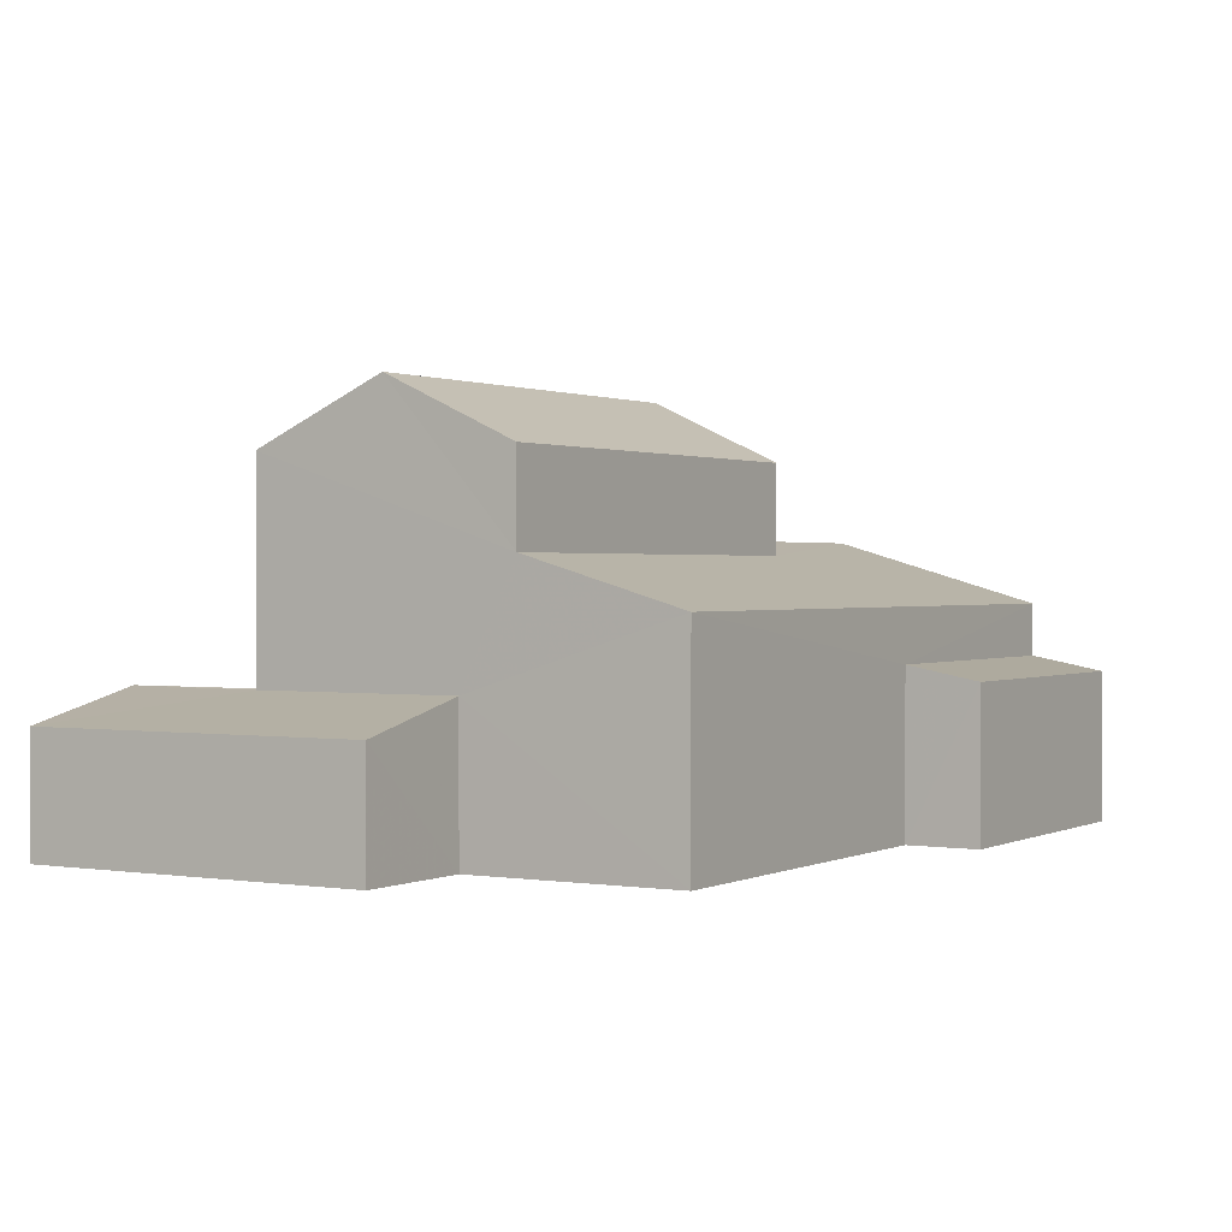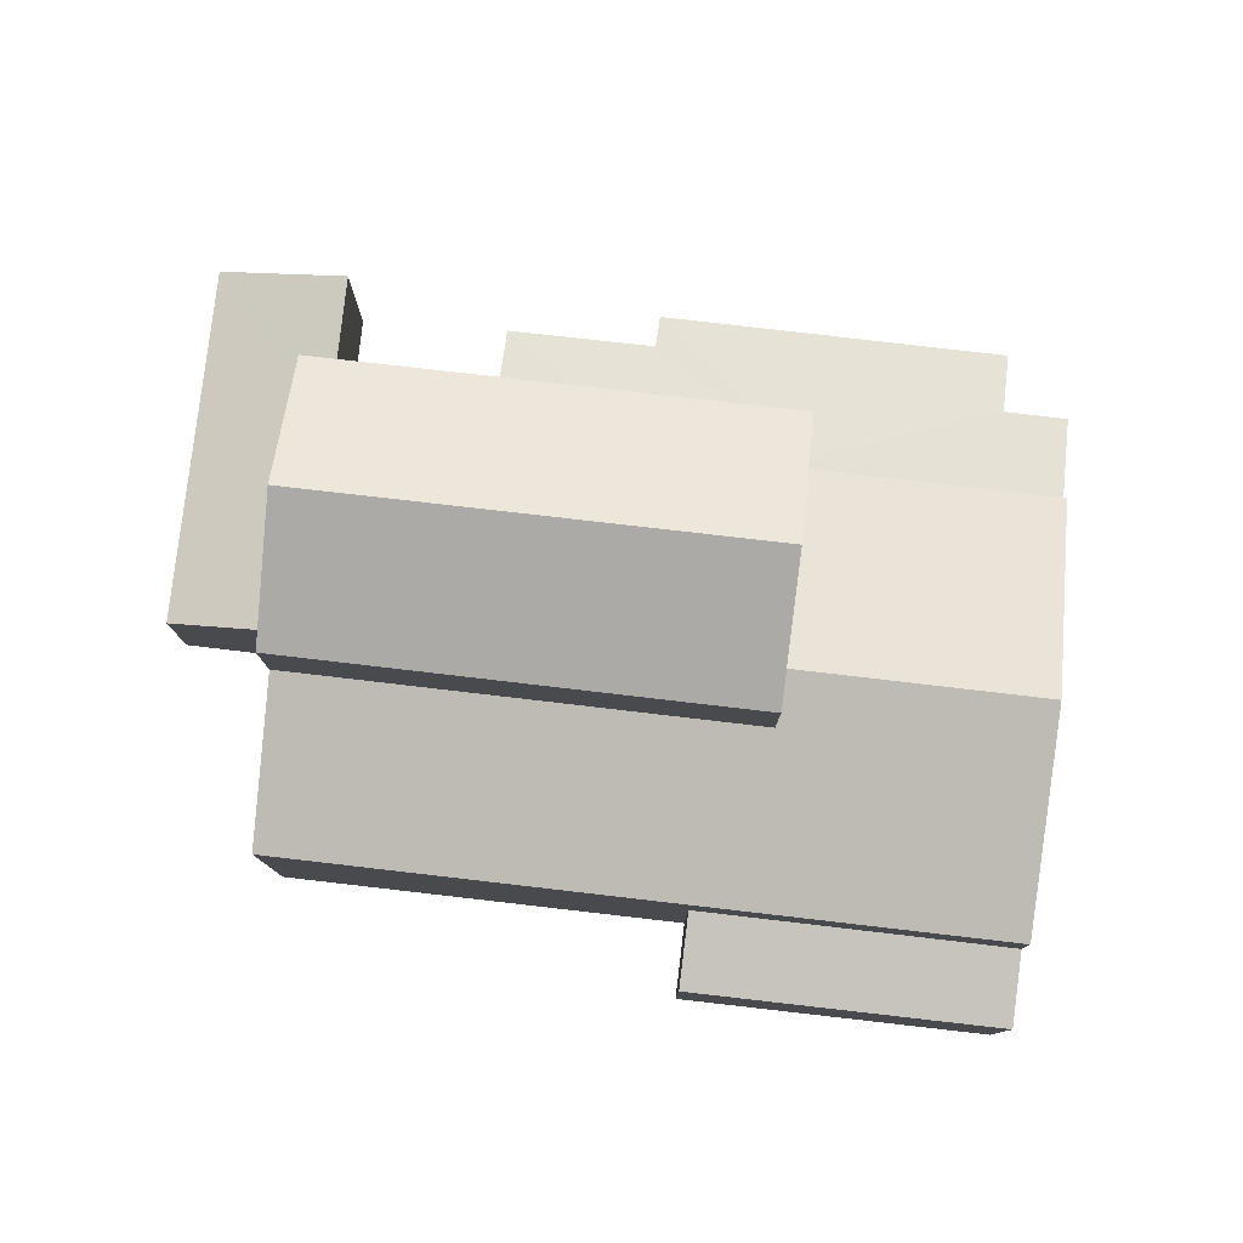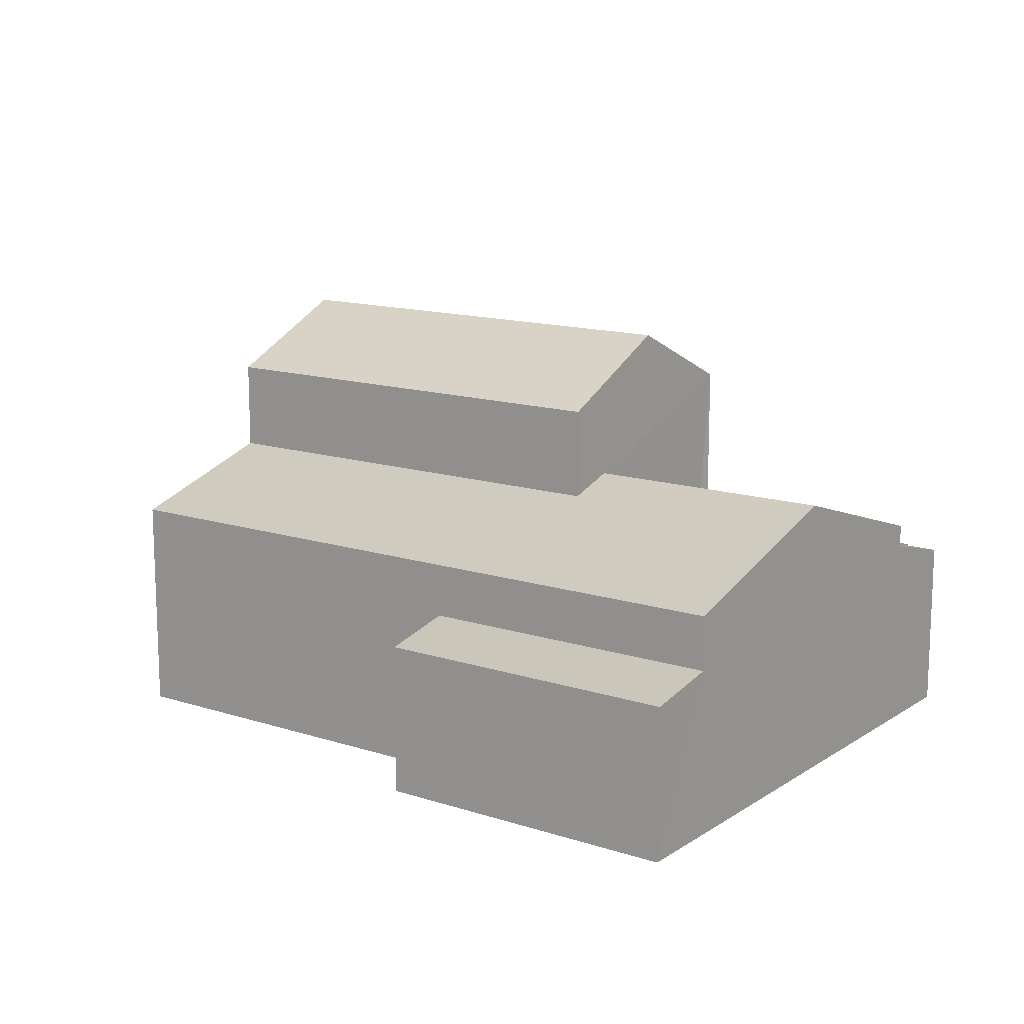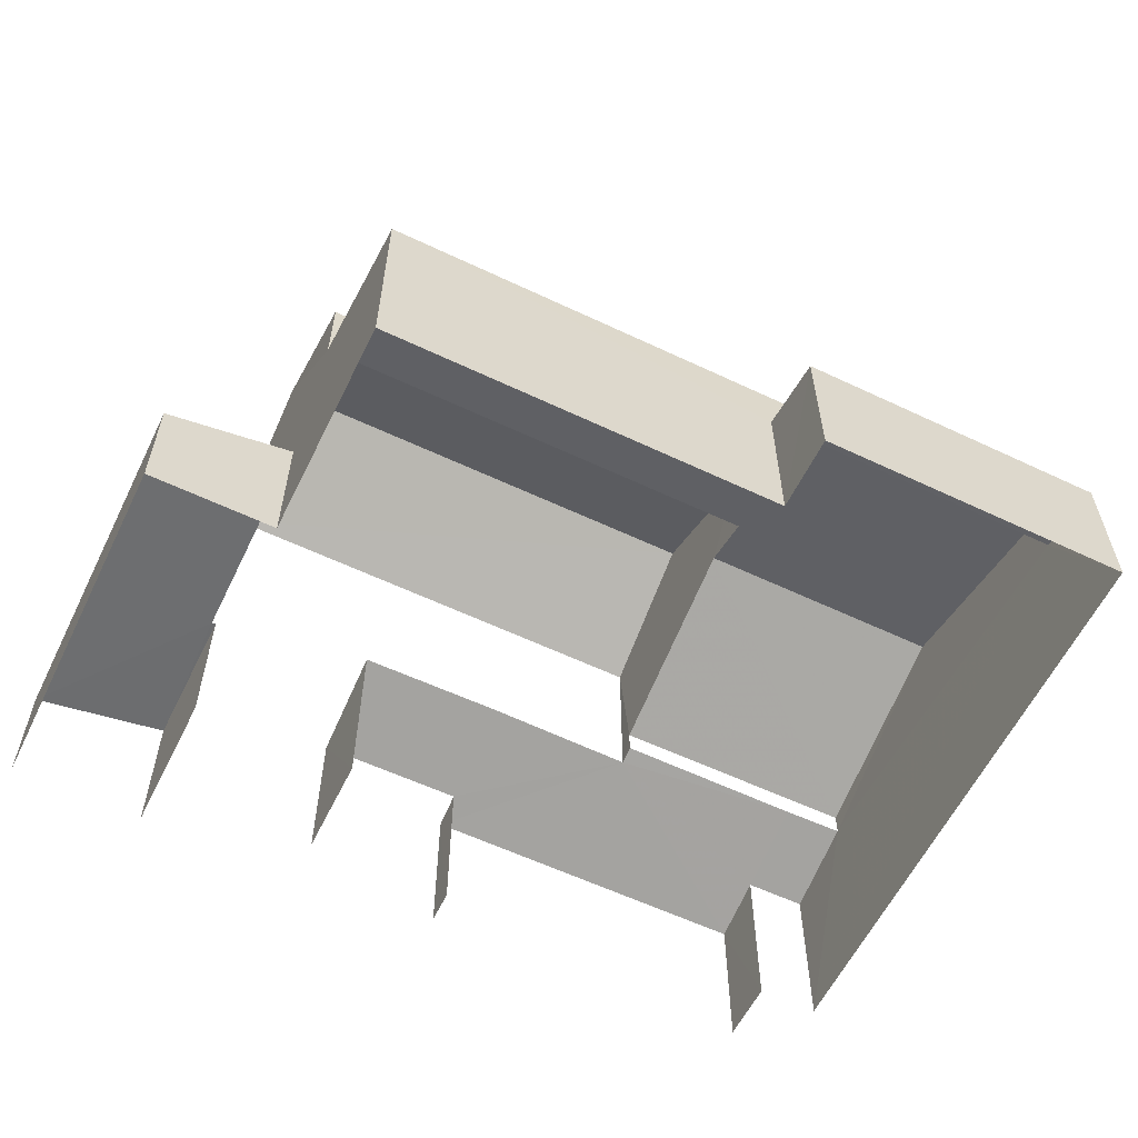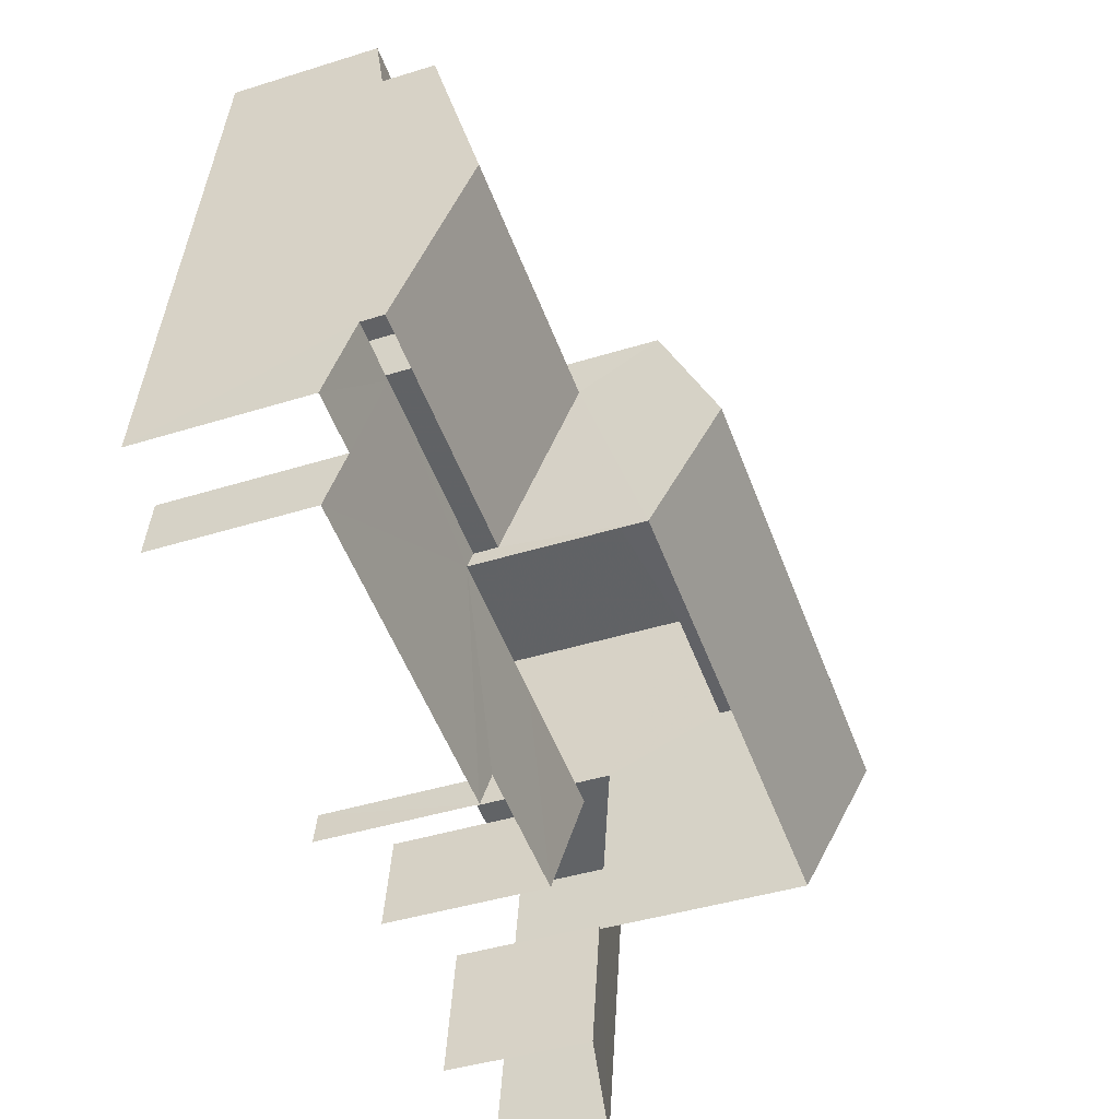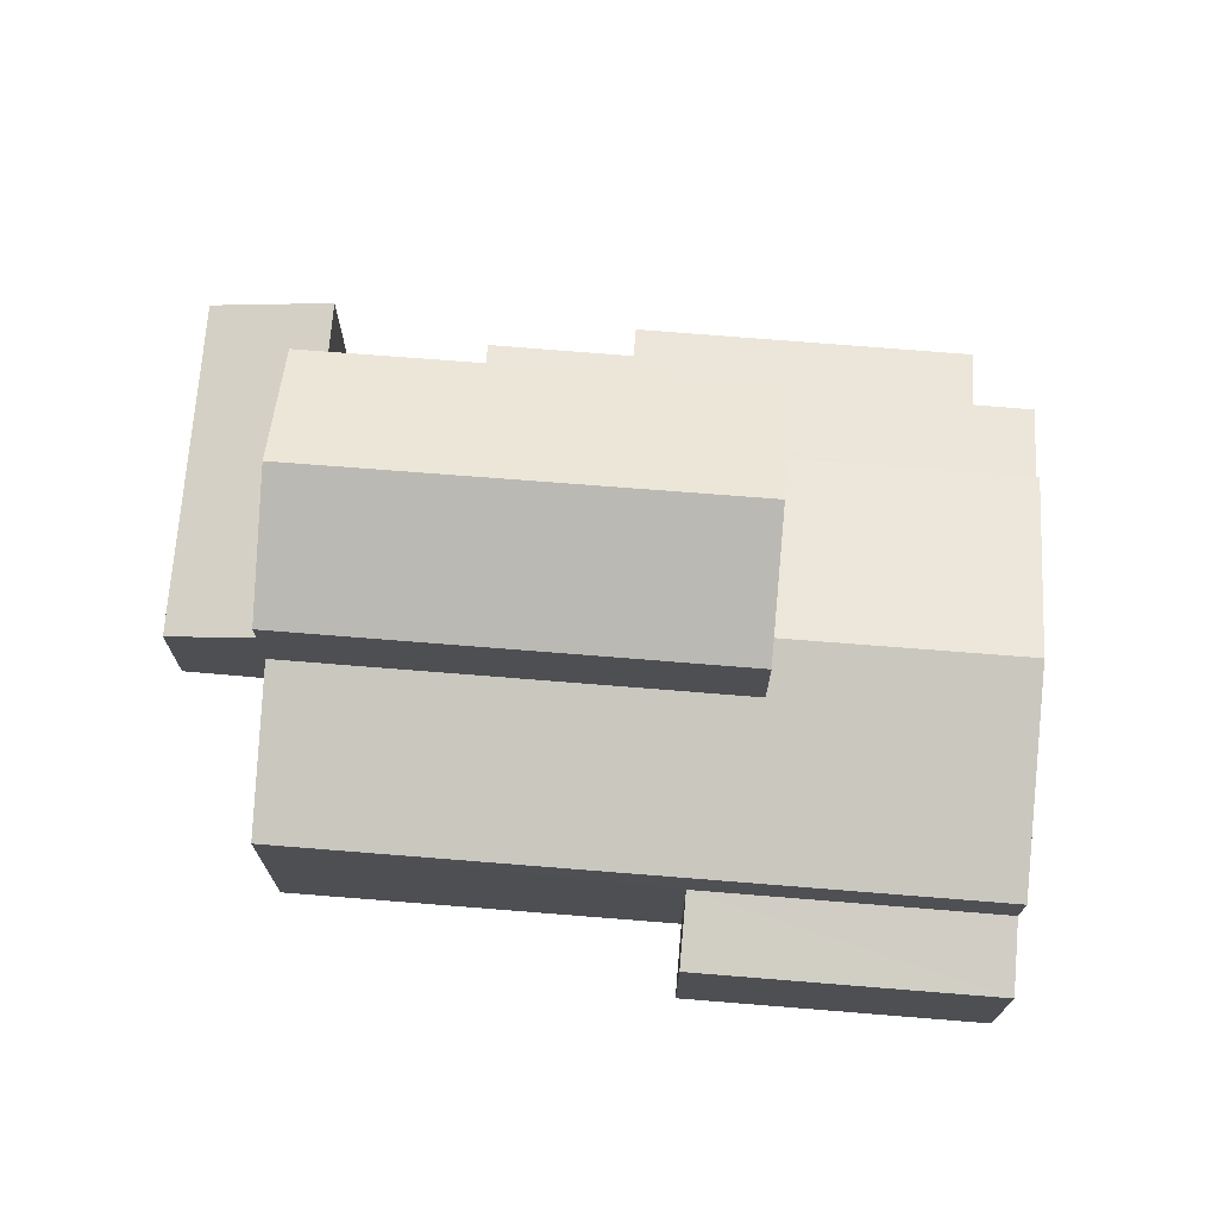
<metadata>
{"format":"obj","ext":"obj","renderer":"f3d","projection":"perspective","resolution":1024,"background":"white","views":[{"elev":0.9,"azim":111.5,"up":"+Z"},{"elev":79.1,"azim":177.1,"up":"+Z"},{"elev":13.9,"azim":-153.9,"up":"+Z"},{"elev":-59.4,"azim":144.6,"up":"+Z"},{"elev":-42.1,"azim":-69.4,"up":"+Y"},{"elev":71.9,"azim":175.1,"up":"+Z"}]}
</metadata>
<code>
v -2.211e+05 -1.253e+05 25.14
v -2.211e+05 -1.253e+05 25.14
v -2.211e+05 -1.253e+05 25.14
v -2.211e+05 -1.253e+05 25.14
v -2.211e+05 -1.253e+05 25.14
v -2.211e+05 -1.253e+05 25.14
v -2.211e+05 -1.253e+05 25.14
v -2.211e+05 -1.253e+05 25.14
v -2.211e+05 -1.253e+05 25.14
v -2.211e+05 -1.253e+05 25.14
v -2.211e+05 -1.253e+05 25.14
v -2.211e+05 -1.253e+05 25.14
v -2.211e+05 -1.253e+05 25.14
v -2.211e+05 -1.253e+05 25.14
v -2.211e+05 -1.253e+05 25.14
v -2.211e+05 -1.253e+05 25.14
v -2.211e+05 -1.253e+05 32.82
v -2.211e+05 -1.253e+05 31.67
v -2.211e+05 -1.253e+05 32.82
v -2.211e+05 -1.253e+05 31.67
v -2.211e+05 -1.253e+05 27.31
v -2.211e+05 -1.253e+05 27.85
v -2.211e+05 -1.253e+05 27.31
v -2.211e+05 -1.253e+05 27.87
v -2.211e+05 -1.253e+05 27.85
v -2.211e+05 -1.253e+05 27.87
v -2.211e+05 -1.253e+05 31.67
v -2.211e+05 -1.253e+05 31.67
v -2.211e+05 -1.253e+05 30.3
v -2.211e+05 -1.253e+05 30.3
v -2.211e+05 -1.253e+05 29.15
v -2.211e+05 -1.253e+05 29.15
v -2.211e+05 -1.253e+05 28.01
v -2.211e+05 -1.253e+05 28.01
v -2.211e+05 -1.253e+05 28.65
v -2.211e+05 -1.253e+05 28.31
v -2.211e+05 -1.253e+05 28.73
v -2.211e+05 -1.253e+05 28.17
v -2.211e+05 -1.253e+05 28.65
v -2.211e+05 -1.253e+05 28.73
v -2.211e+05 -1.253e+05 30.02
v -2.211e+05 -1.253e+05 29.15
v -2.211e+05 -1.253e+05 30.02
v -2.211e+05 -1.253e+05 29.15
v -2.211e+05 -1.253e+05 28.17
v -2.211e+05 -1.253e+05 28.65
v -2.211e+05 -1.253e+05 28.73
v -2.211e+05 -1.253e+05 28.31
v -2.211e+05 -1.253e+05 28.18
v -2.211e+05 -1.253e+05 27.91
v -2.211e+05 -1.253e+05 27.91
v -2.211e+05 -1.253e+05 28.18
f 1 2 3
f 4 5 6
f 7 4 6
f 8 9 10
f 1 3 8
f 11 1 12
f 13 14 10
f 15 6 12
f 16 15 14
f 7 6 15
f 14 8 10
f 1 8 14
f 12 1 14
f 15 12 14
f 1 11 45
f 38 1 45
f 20 35 39
f 12 6 26
f 46 12 26
f 20 39 46
f 20 46 18
f 18 26 22
f 46 26 18
f 34 3 2
f 34 33 3
f 23 5 4
f 23 24 5
f 47 37 31
f 31 37 32
f 37 40 32
f 36 48 9
f 8 36 9
f 17 18 19
f 17 20 18
f 21 22 23
f 23 22 24
f 21 25 22
f 24 22 26
f 19 27 17
f 19 28 27
f 29 30 31
f 32 29 31
f 33 34 35
f 33 35 36
f 36 35 37
f 38 39 35
f 34 38 35
f 37 35 40
f 41 42 43
f 42 44 43
f 43 30 29
f 43 44 30
f 39 45 46
f 39 38 45
f 37 47 48
f 36 37 48
f 49 50 51
f 52 49 51
f 51 10 52
f 44 52 30
f 31 30 47
f 52 10 9
f 47 9 48
f 30 52 47
f 47 52 9
f 12 45 11
f 12 46 45
f 15 21 7
f 15 25 21
f 16 49 42
f 42 49 44
f 16 14 49
f 44 49 52
f 23 4 7
f 21 23 7
f 6 5 24
f 26 6 24
f 33 8 3
f 33 36 8
f 43 27 28
f 41 43 28
f 51 13 10
f 51 50 13
f 27 43 29
f 40 35 32
f 29 32 20
f 27 29 17
f 32 35 20
f 29 20 17
f 1 34 2
f 1 38 34
f 14 13 50
f 49 14 50
f 25 15 16
f 42 25 16
f 25 18 22
f 28 19 41
f 25 42 41
f 19 18 41
f 41 18 25

</code>
